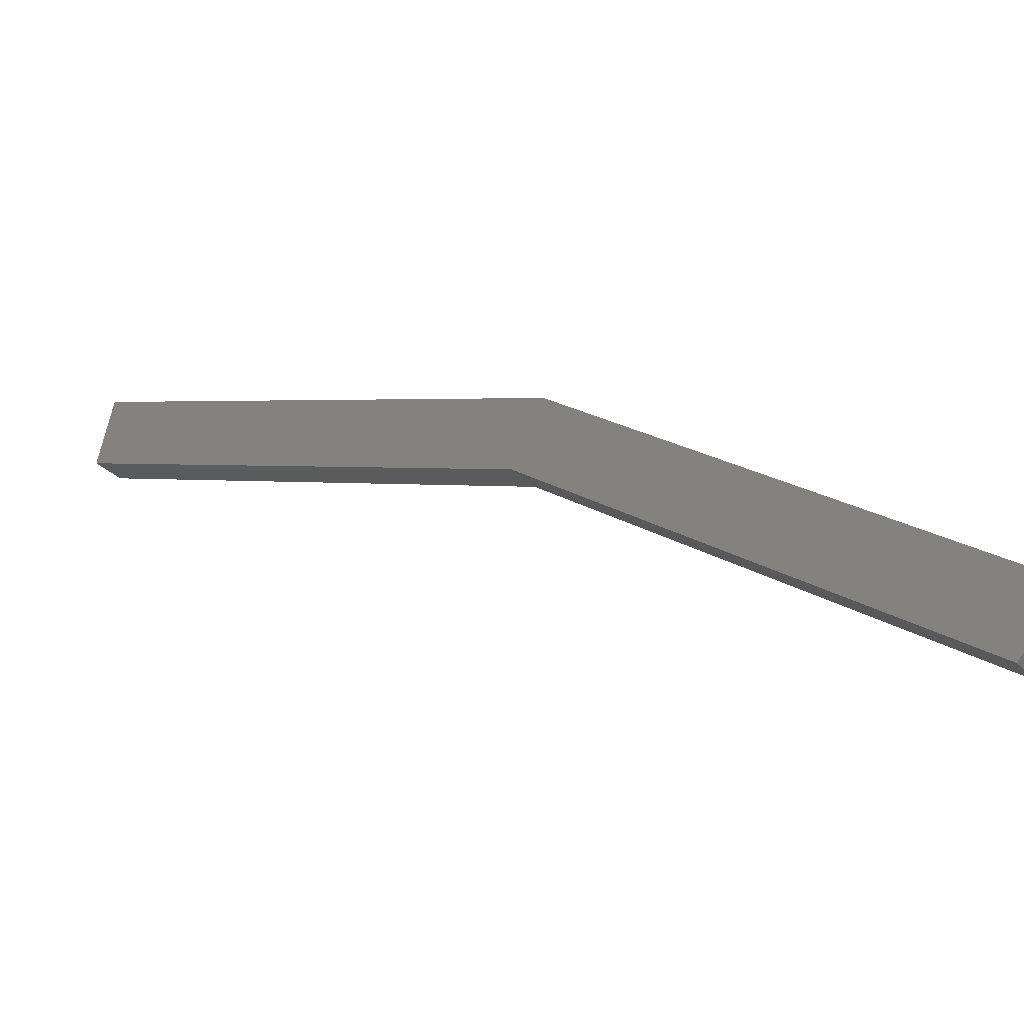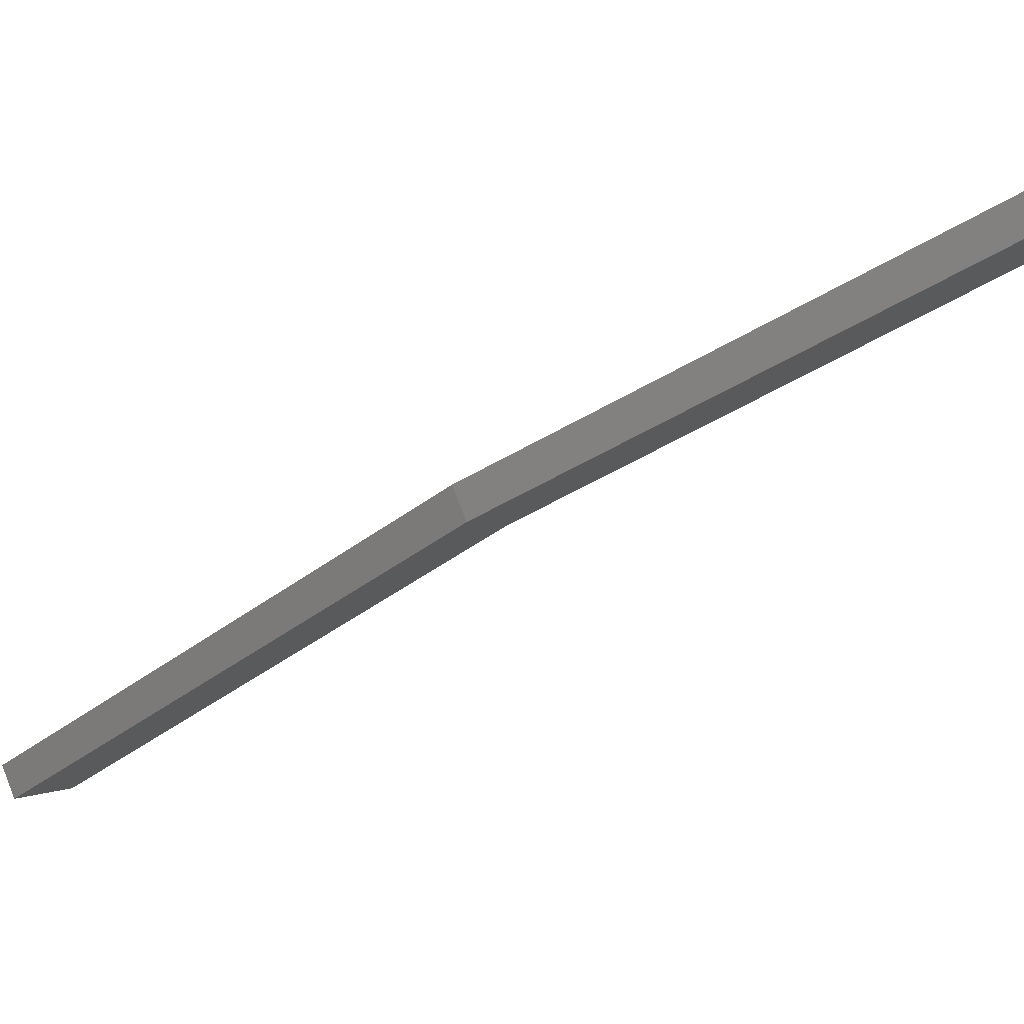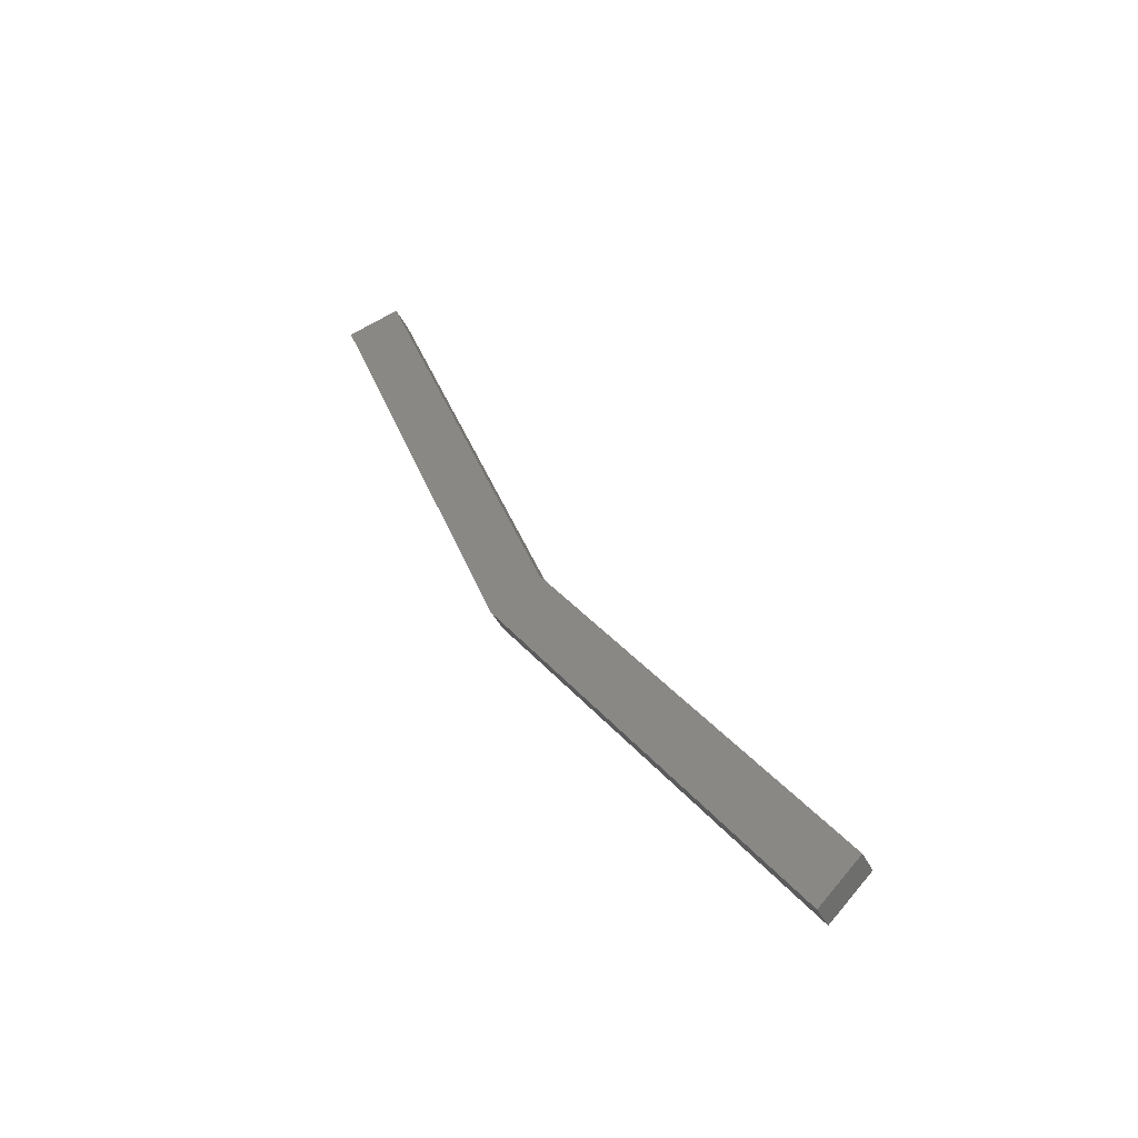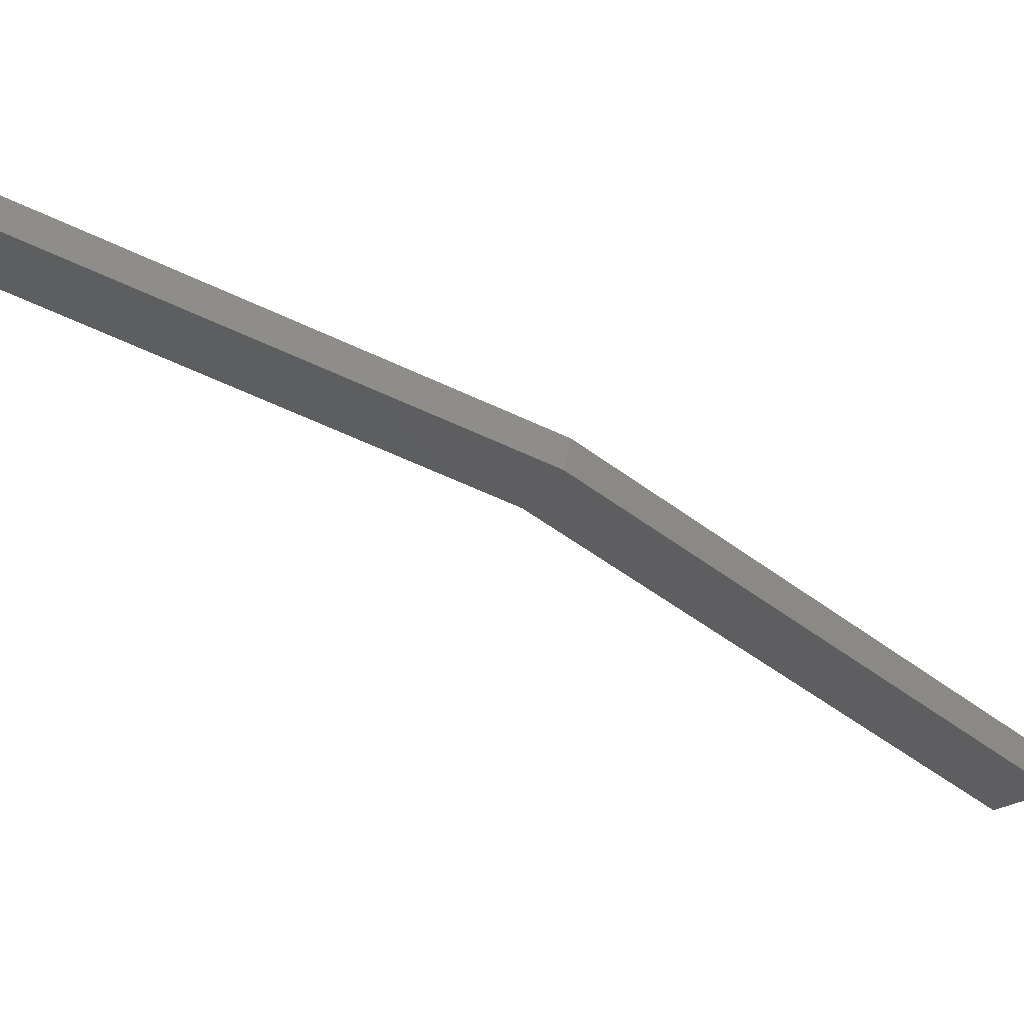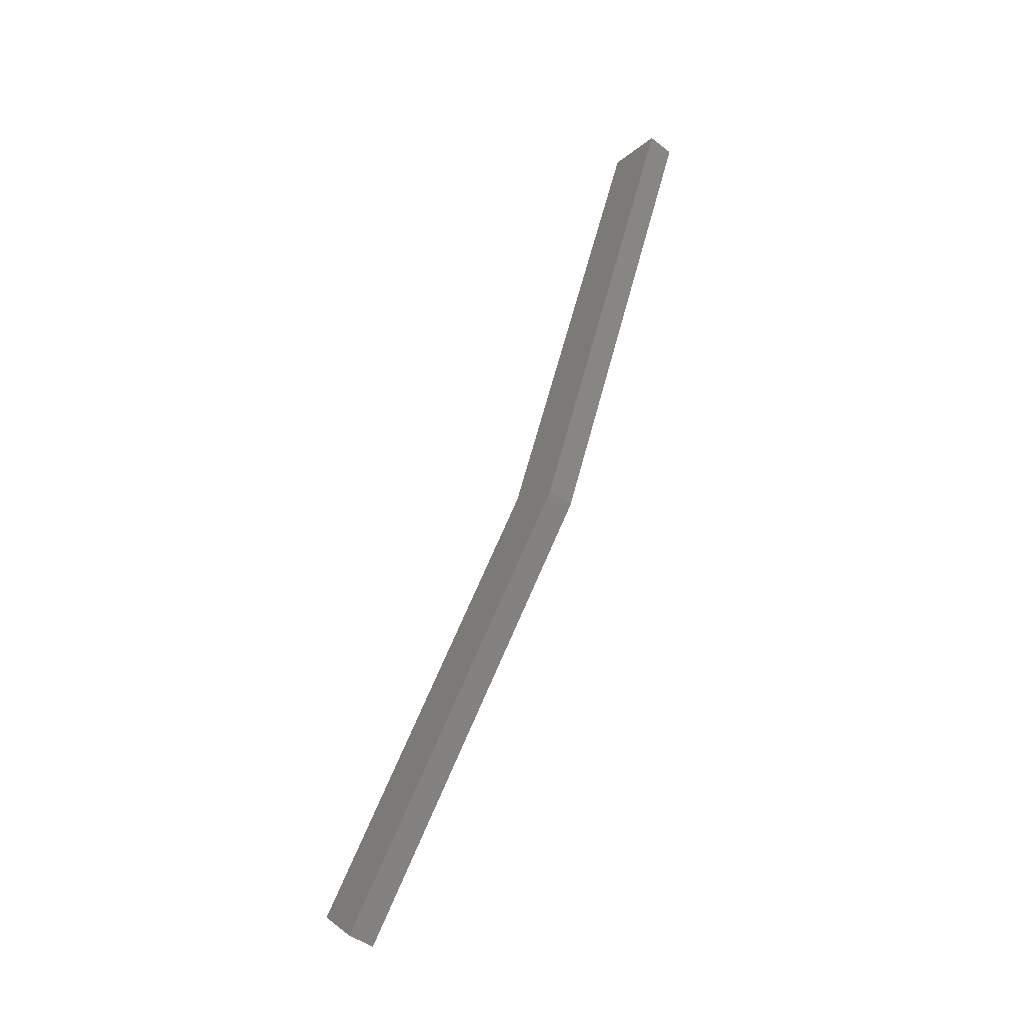
<metadata>
{"format":"stl","ext":"stl","renderer":"f3d","projection":"perspective","resolution":1024,"background":"white","views":[{"elev":-32.7,"azim":127.0,"up":"+Y"},{"elev":74.6,"azim":-111.9,"up":"+Y"},{"elev":-38.5,"azim":-66.4,"up":"+Z"},{"elev":52.2,"azim":101.4,"up":"+Y"},{"elev":-46.4,"azim":138.8,"up":"+Z"}]}
</metadata>
<code>
# stl→obj: 12 verts, 20 faces
v -501.9 62.75 146.1
v -501.9 60.79 146.7
v -500.9 62.75 146.1
v -500.9 60.79 146.7
v -500.9 56.26 130.5
v -500.9 54.5 131.5
v -500.9 44.5 118.5
v -500.9 45.93 117
v -501.9 45.93 117
v -501.9 44.5 118.5
v -501.9 56.26 130.5
v -501.9 54.5 131.5
f 1 2 3
f 3 2 4
f 4 5 3
f 6 5 4
f 7 5 6
f 8 7 9
f 9 7 10
f 10 11 9
f 12 11 10
f 2 11 12
f 1 11 2
f 7 8 5
f 7 6 10
f 1 3 5
f 1 5 11
f 11 5 8
f 8 9 11
f 10 6 12
f 12 6 4
f 4 2 12

</code>
